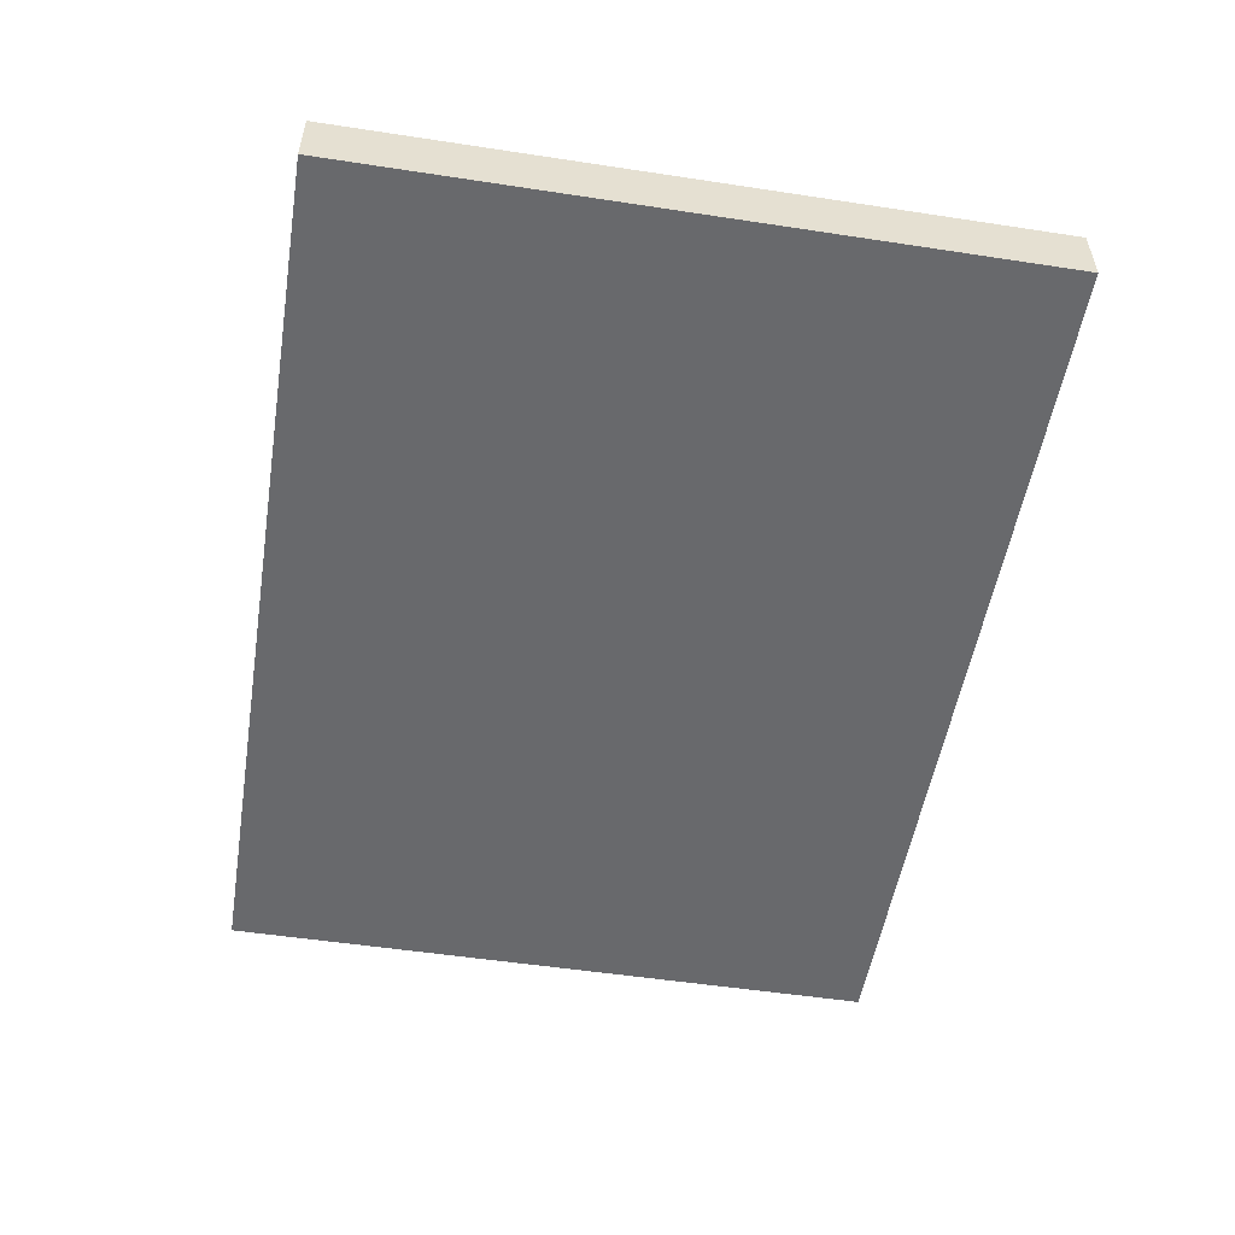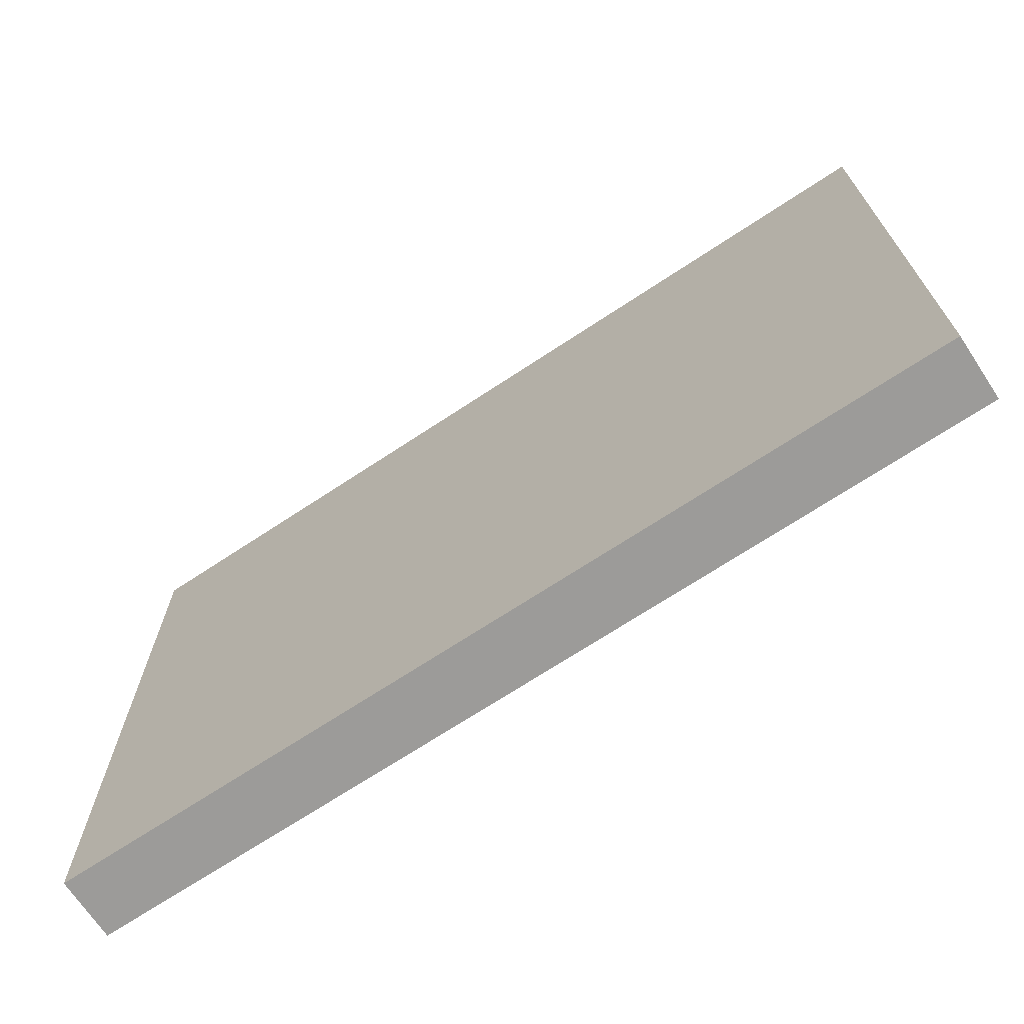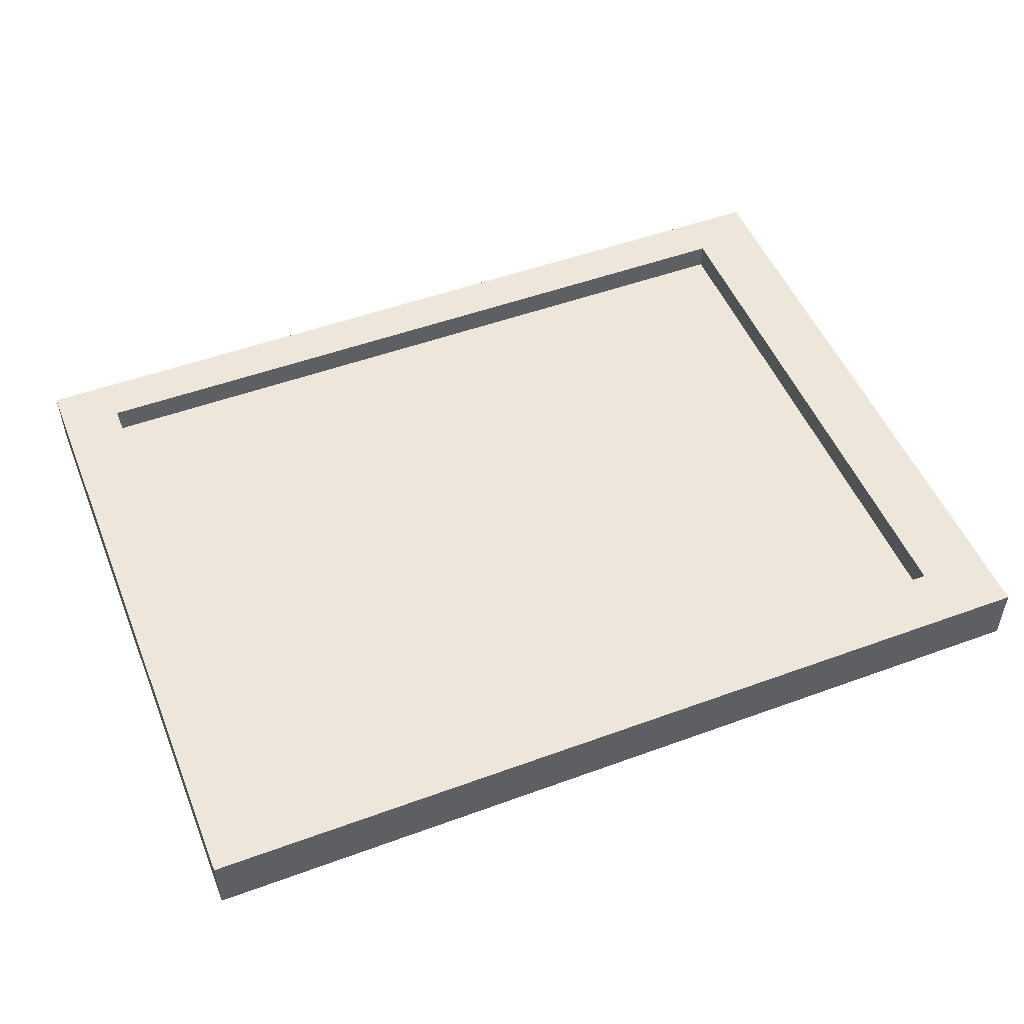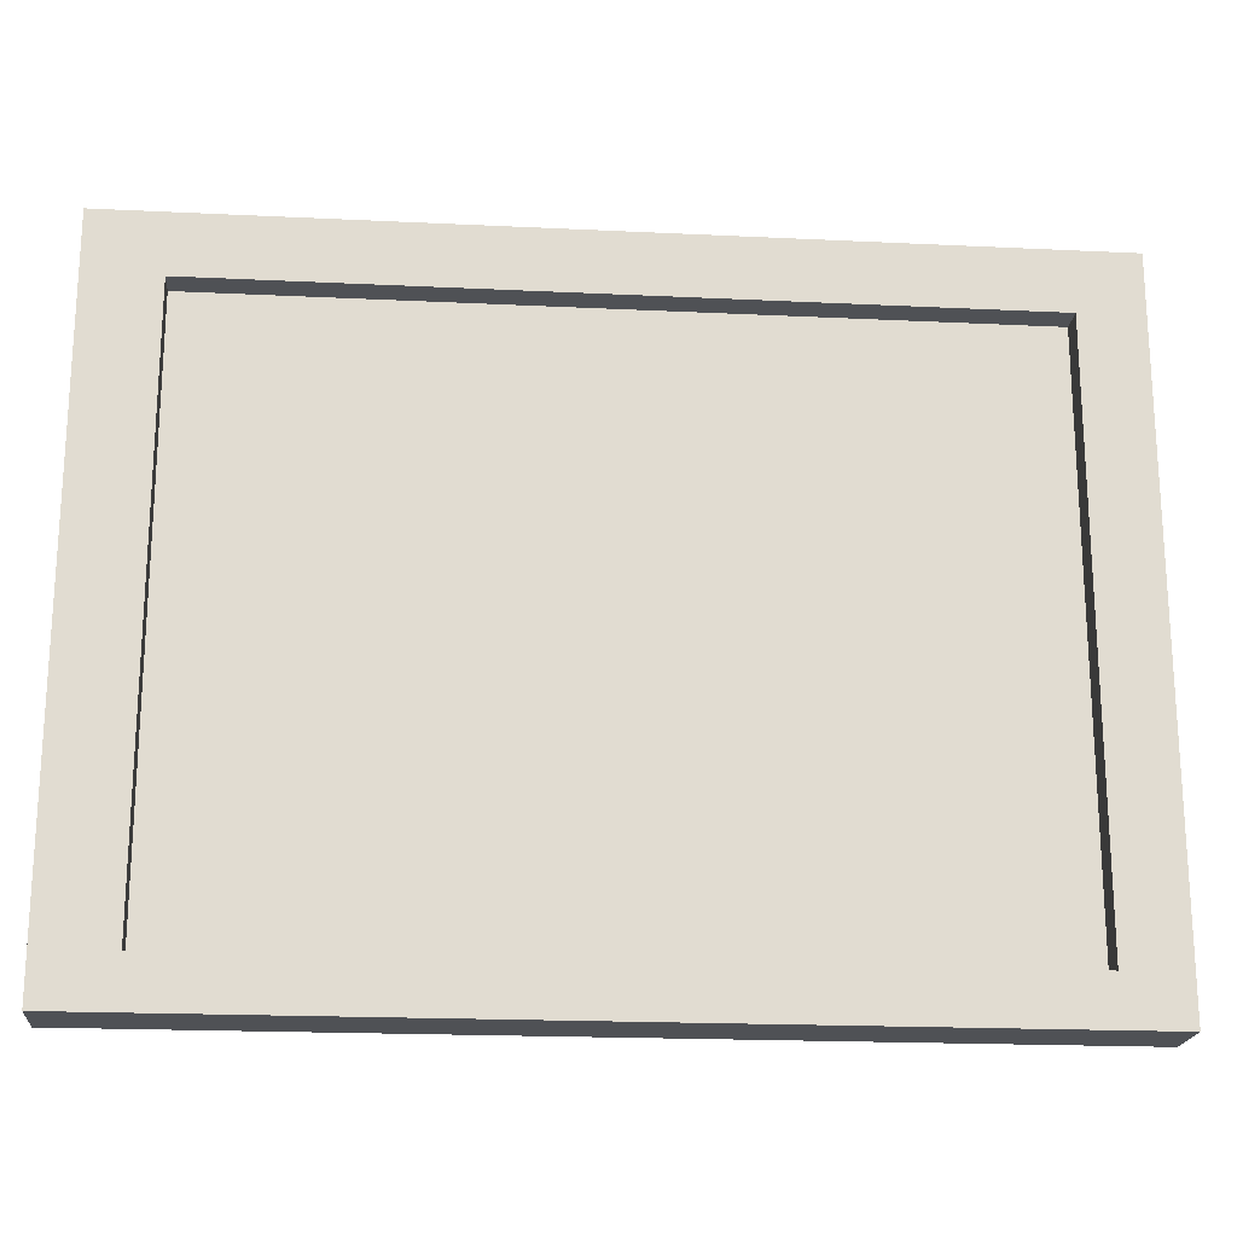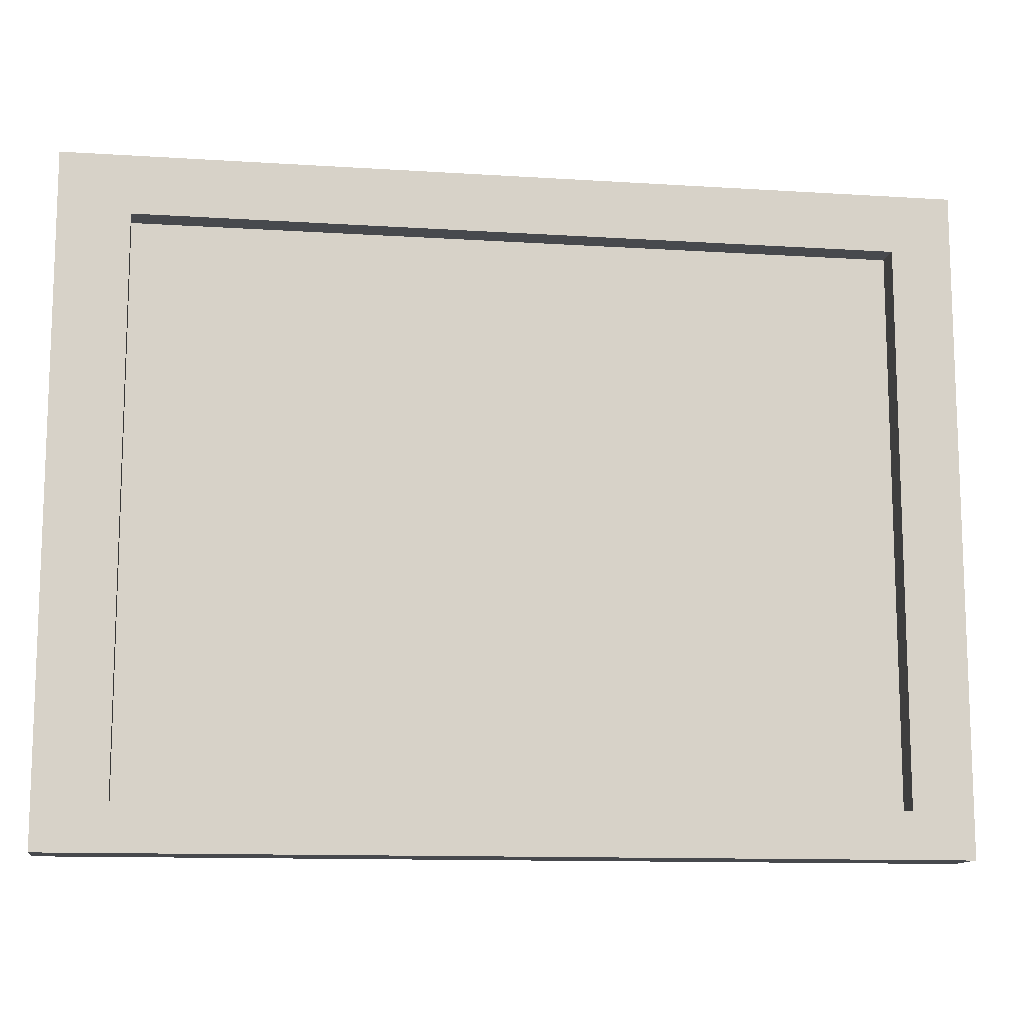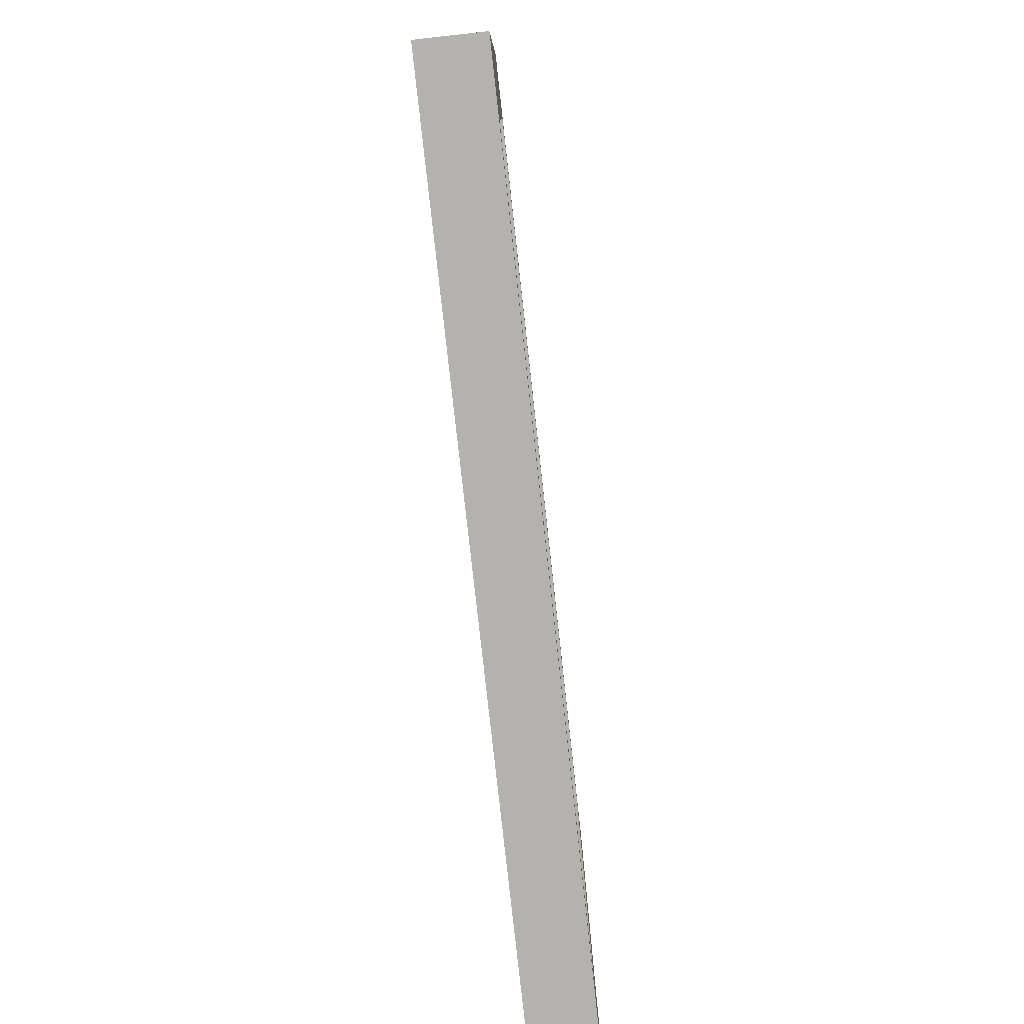
<metadata>
{"format":"obj","ext":"obj","renderer":"f3d","projection":"perspective","resolution":1024,"background":"white","views":[{"elev":-52.7,"azim":80.7,"up":"+Z"},{"elev":-69.7,"azim":-146.5,"up":"+Y"},{"elev":50.7,"azim":158.2,"up":"+Z"},{"elev":-19.9,"azim":-5.1,"up":"+Y"},{"elev":-12.1,"azim":-8.6,"up":"+Y"},{"elev":-79.8,"azim":-83.7,"up":"+Y"}]}
</metadata>
<code>
o Cube
v 2 3.002 -0.14
v 2 0.001882 -0.14
v 2 3.002 0.14
v 2 0.001882 0.14
v -2 3.002 -0.14
v -2 0.001882 -0.14
v -2 3.002 0.14
v -2 0.001882 0.14
v 2 2.737 -0.14
v -2 2.737 0.14
v 2 2.737 0.14
v -2 2.737 -0.14
v 2 0.2102 -0.14
v 2 0.2102 0.14
v -2 0.2102 -0.14
v -2 0.2102 0.14
v -1.686 0.001882 -0.14
v -1.686 3.002 0.14
v -1.686 0.001882 0.14
v -1.686 3.002 -0.14
v -1.686 2.737 -0.14
v -1.686 2.737 0.14
v -1.686 0.2102 0.14
v -1.686 0.2102 -0.14
v 1.725 0.001882 0.14
v 1.725 3.002 -0.14
v 1.725 2.737 -0.14
v 1.725 0.2102 -0.14
v 1.725 0.001882 -0.14
v 1.725 3.002 0.14
v 1.725 2.737 0.14
v 1.725 0.2102 0.14
v 1.725 2.737 -0.05393
v -1.686 2.737 -0.05393
v 1.725 0.2102 -0.05393
v -1.686 0.2102 -0.05393
v 1.725 2.737 0.01819
v -1.686 2.737 0.01819
v 1.725 0.2102 0.01819
v -1.686 0.2102 0.01819
f 39 37 38 40
f 20 5 7 18
f 22 18 7 10
f 10 7 5 12
f 29 2 4 25
f 9 1 3 11
f 27 26 1 9
f 28 27 9 13
f 13 9 11 14
f 16 10 12 15
f 23 22 10 16
f 19 23 16 8
f 8 16 15 6
f 2 13 14 4
f 29 28 13 2
f 6 15 24 17
f 25 32 23 19
f 23 32 35 36
f 15 12 21 24
f 12 5 20 21
f 6 17 19 8
f 31 30 18 22
f 26 20 18 30
f 1 26 30 3
f 11 3 30 31
f 14 11 31 32
f 4 14 32 25
f 17 24 28 29
f 24 21 27 28
f 21 20 26 27
f 17 29 25 19
f 35 33 37 39
f 32 31 33 35
f 31 22 34 33
f 22 23 36 34
f 36 35 39 40
f 34 36 40 38
f 33 34 38 37

</code>
